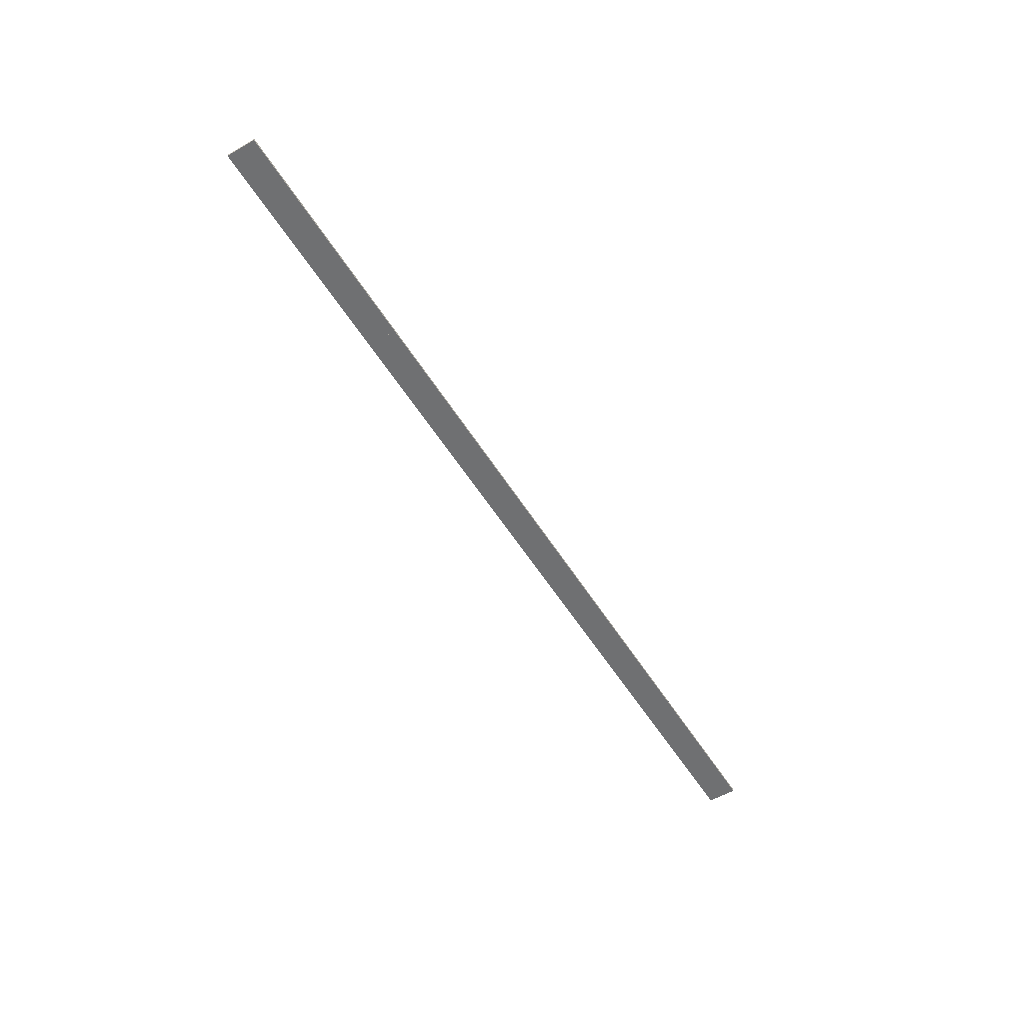
<metadata>
{"format":"obj","ext":"obj","renderer":"f3d","projection":"perspective","resolution":1024,"background":"white","views":[{"elev":-54.9,"azim":121.3,"up":"+Y"}]}
</metadata>
<code>
v -0.5782 0.3966 -0.2725
v -0.5782 0.3966 -0.2855
v -0.5782 0.3956 -0.2725
v -0.5782 0.3956 -0.2855
v -0.5712 0.396 -0.2727
v -0.5712 0.397 -0.2727
v -0.1702 0.396 -0.2727
v -0.1702 0.397 -0.2727
v -0.1632 0.3966 -0.2725
v -0.1632 0.3966 -0.2855
v -0.1632 0.3956 -0.2725
v -0.1632 0.3956 -0.2855
f 4 3 5
f 2 6 1
f 3 1 5
f 5 1 6
f 4 5 6
f 4 6 2
f 3 4 2
f 3 2 1
f 3 4 12
f 1 10 2
f 4 2 12
f 12 2 10
f 3 12 10
f 3 10 1
f 4 3 1
f 4 1 2
f 4 7 12
f 2 10 8
f 7 8 12
f 12 8 10
f 4 12 10
f 4 10 2
f 7 4 2
f 7 2 8
f 12 7 11
f 10 9 8
f 7 8 11
f 11 8 9
f 12 11 9
f 12 9 10
f 7 12 10
f 7 10 8
f 7 3 11
f 8 9 1
f 3 1 11
f 11 1 9
f 7 11 9
f 7 9 8
f 3 7 8
f 3 8 1
f 3 12 11
f 1 9 10
f 12 10 11
f 11 10 9
f 3 11 9
f 3 9 1
f 12 3 1
f 12 1 10
f 3 7 5
f 1 6 8
f 7 8 5
f 5 8 6
f 3 5 6
f 3 6 1
f 7 3 1
f 7 1 8
f 7 4 5
f 8 6 2
f 4 2 5
f 5 2 6
f 7 5 6
f 7 6 8
f 4 7 8
f 4 8 2

</code>
